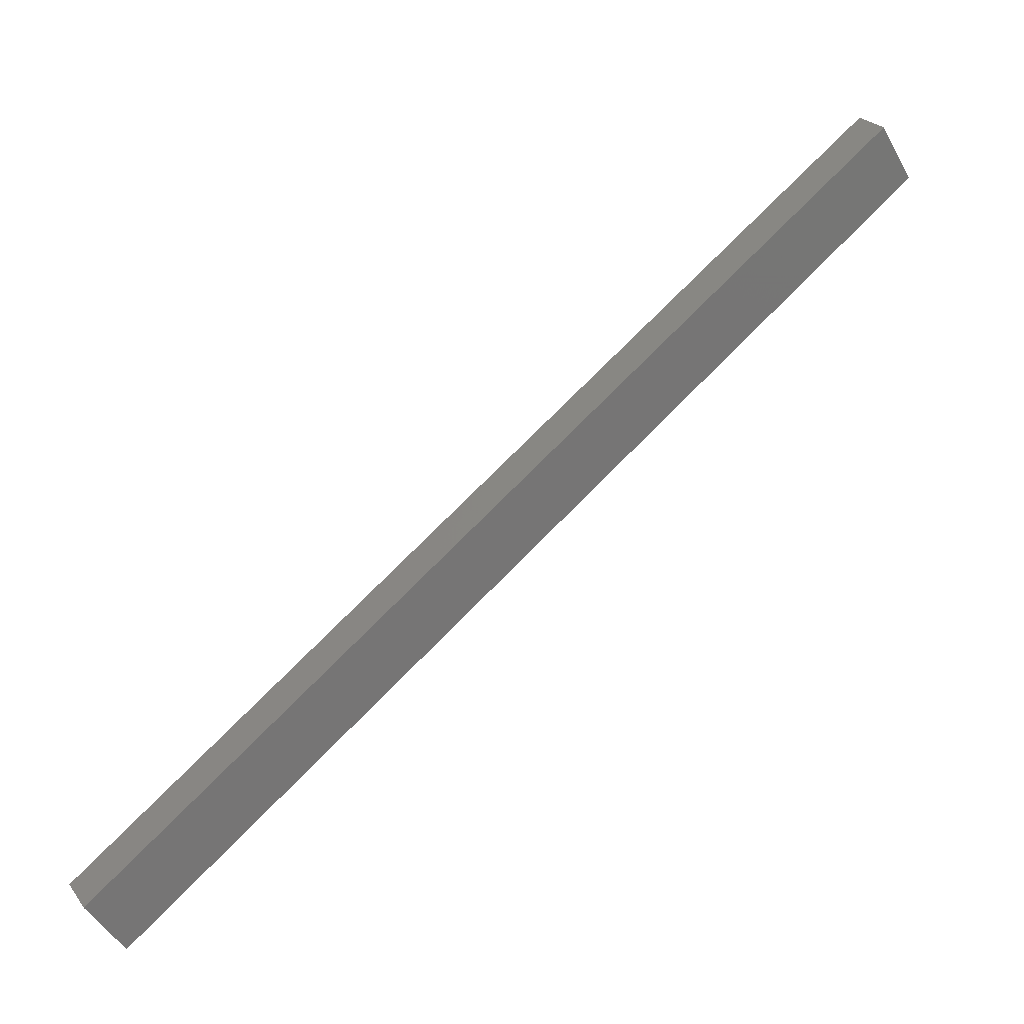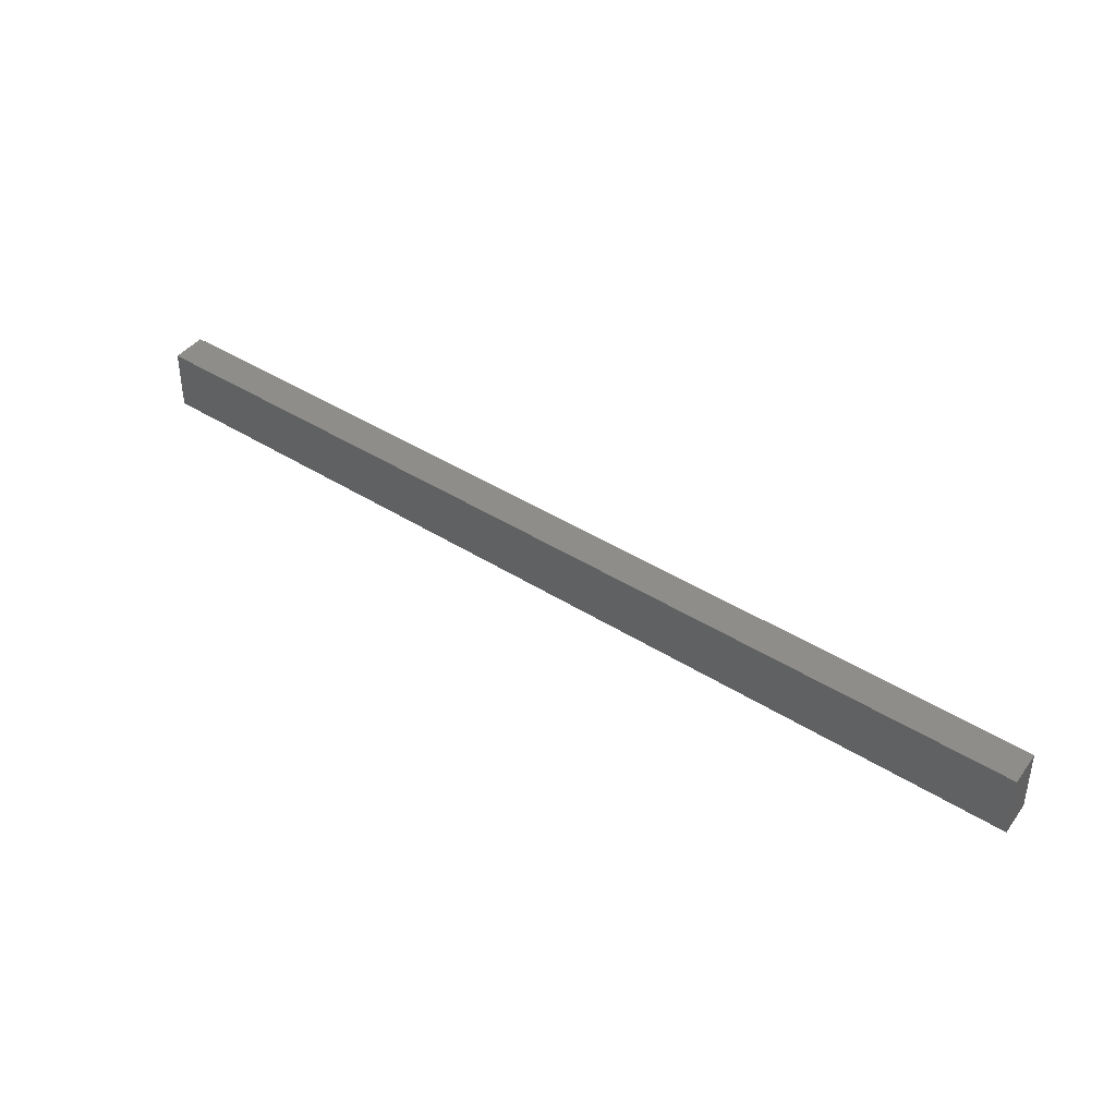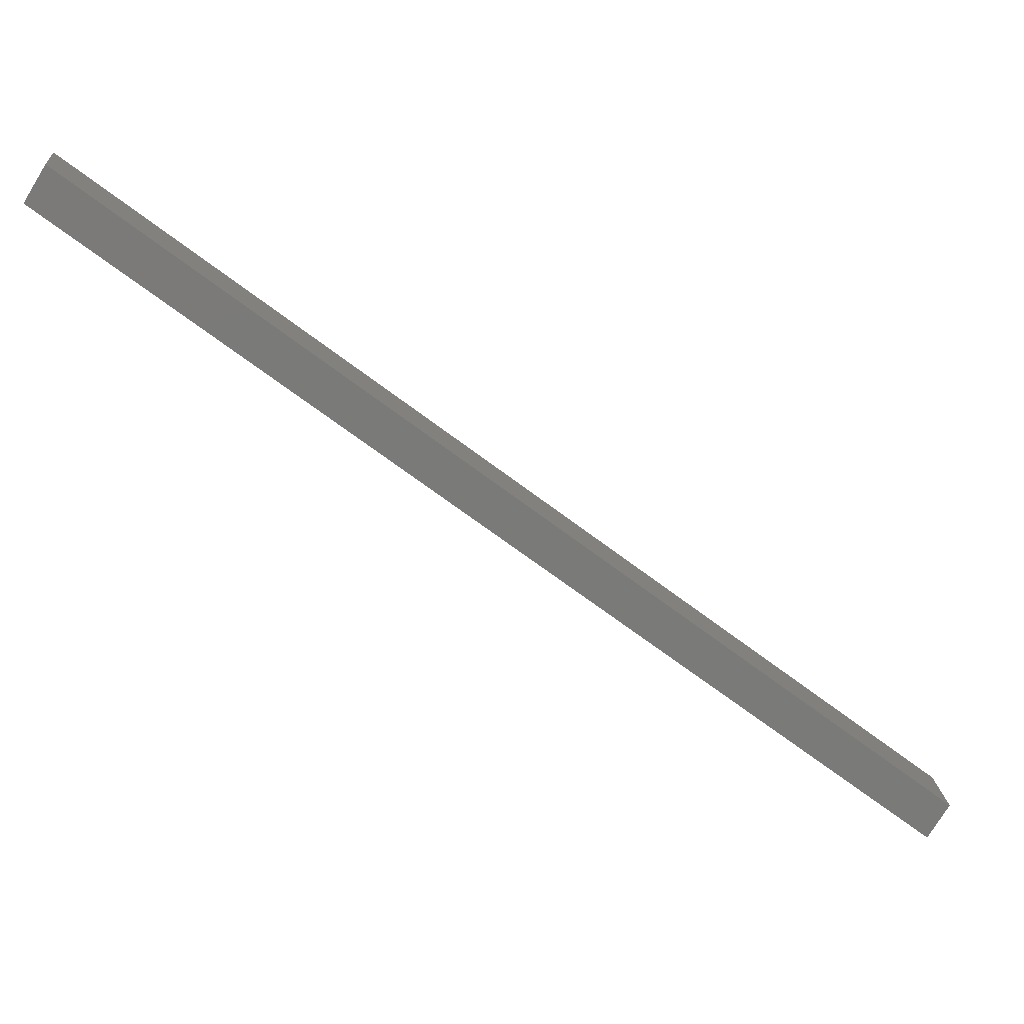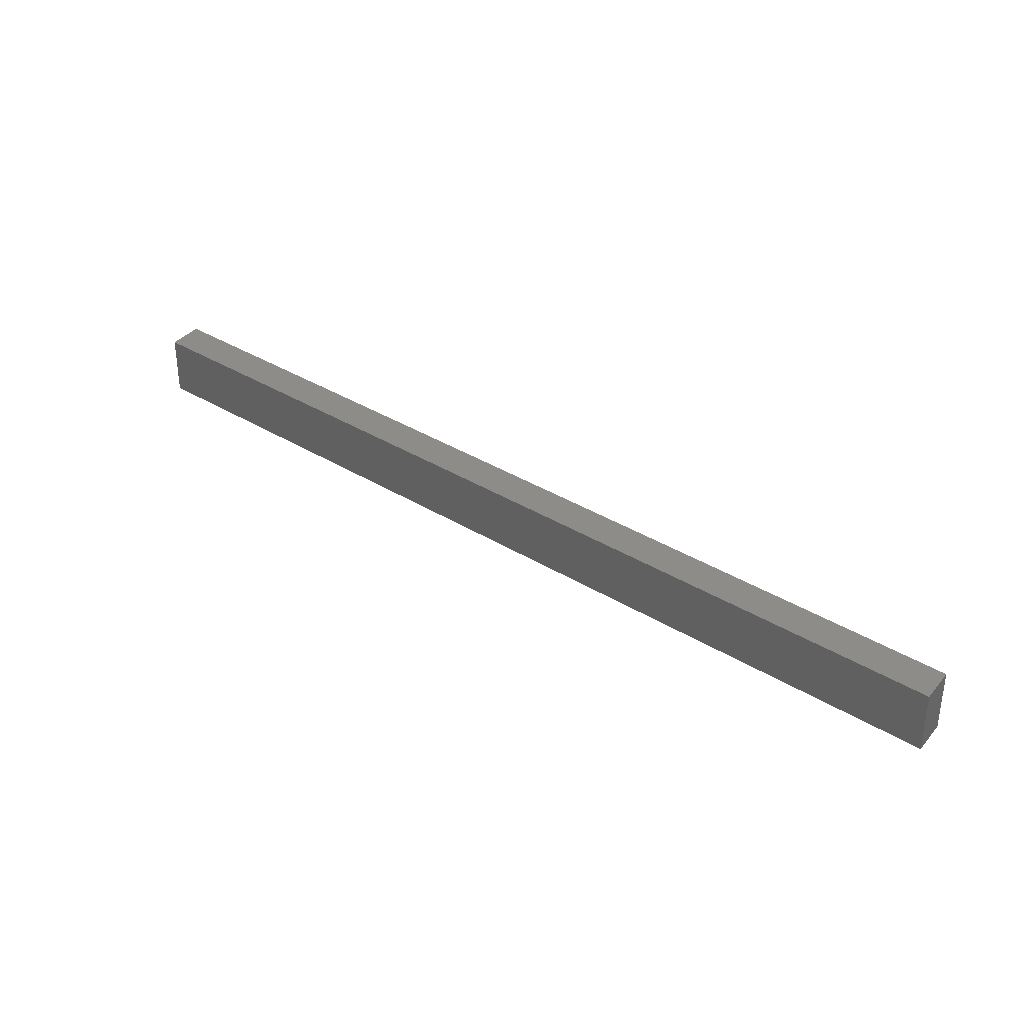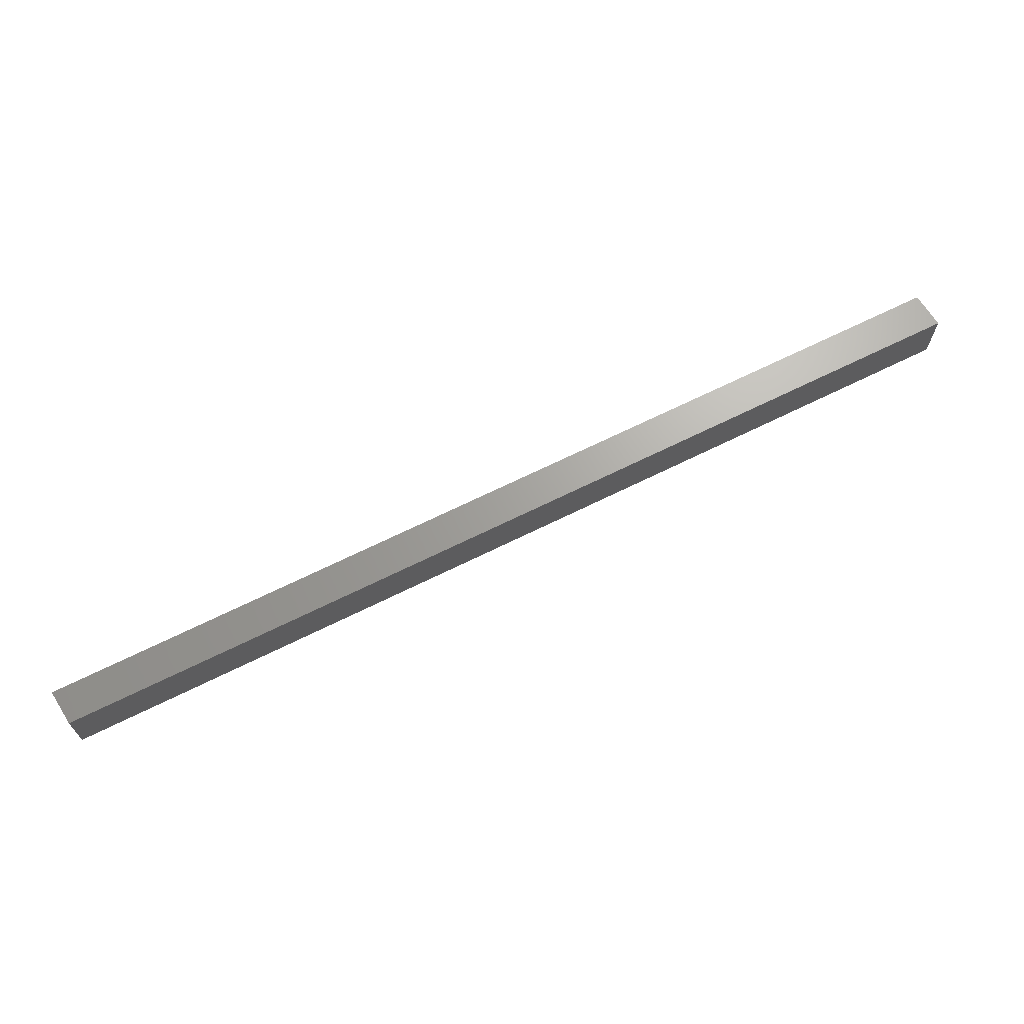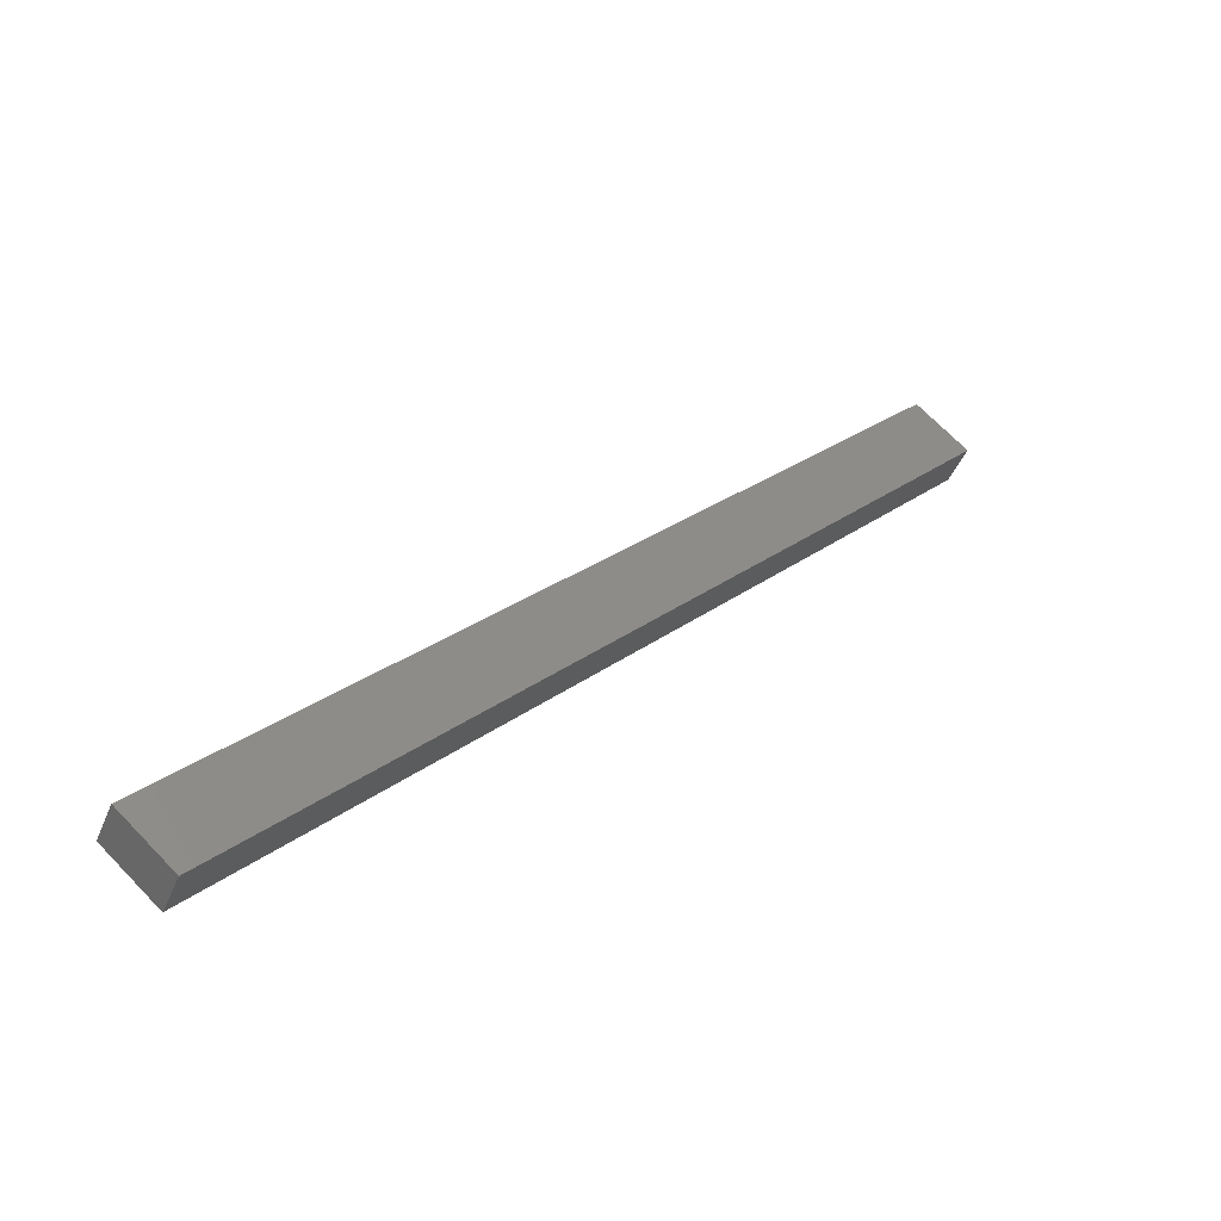
<metadata>
{"format":"stl","ext":"stl","renderer":"f3d","projection":"perspective","resolution":1024,"background":"white","views":[{"elev":-49.0,"azim":28.2,"up":"+Z"},{"elev":40.8,"azim":-179.4,"up":"+Y"},{"elev":17.9,"azim":175.1,"up":"+Z"},{"elev":34.7,"azim":2.2,"up":"+Y"},{"elev":68.1,"azim":116.2,"up":"+Y"},{"elev":69.4,"azim":136.1,"up":"+Z"}]}
</metadata>
<code>
# stl→obj: 12 verts, 20 faces
v 1.137e+04 143.6 3951
v 1.168e+04 143 4186
v 1.137e+04 118.6 3951
v 1.168e+04 118 4186
v 1.136e+04 143.4 3964
v 1.136e+04 118.4 3964
v 1.167e+04 142.8 4199
v 1.167e+04 117.8 4199
v 1.136e+04 118.7 3942
v 1.136e+04 143.7 3942
v 1.135e+04 143.4 3955
v 1.135e+04 118.4 3955
f 1 2 3
f 3 2 4
f 5 6 7
f 7 6 8
f 3 9 1
f 1 9 10
f 10 11 1
f 1 11 5
f 2 5 7
f 2 1 5
f 10 9 11
f 11 9 12
f 4 6 3
f 4 8 6
f 6 12 3
f 3 12 9
f 2 7 4
f 4 7 8
f 6 5 12
f 12 5 11

</code>
